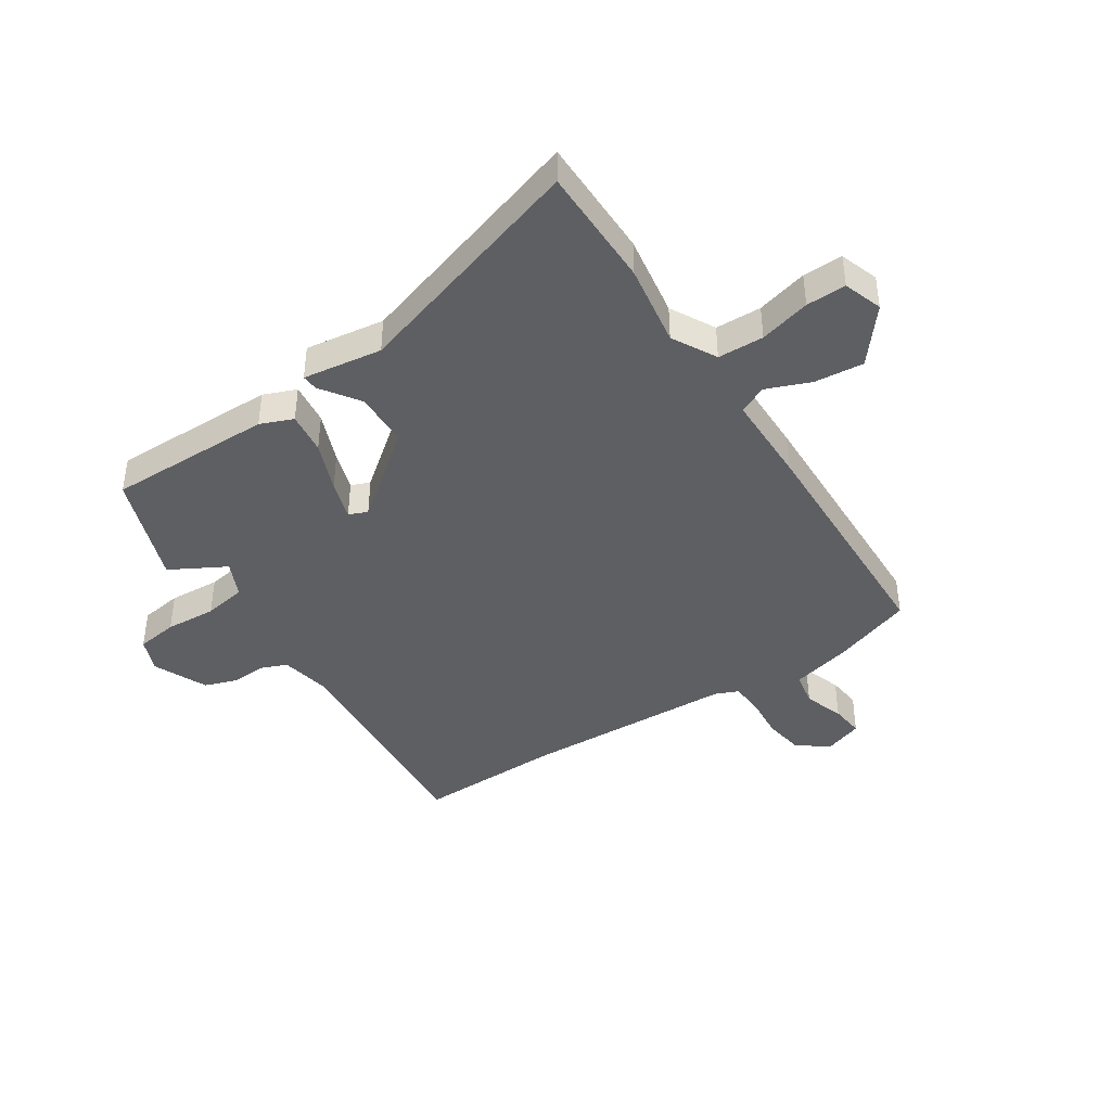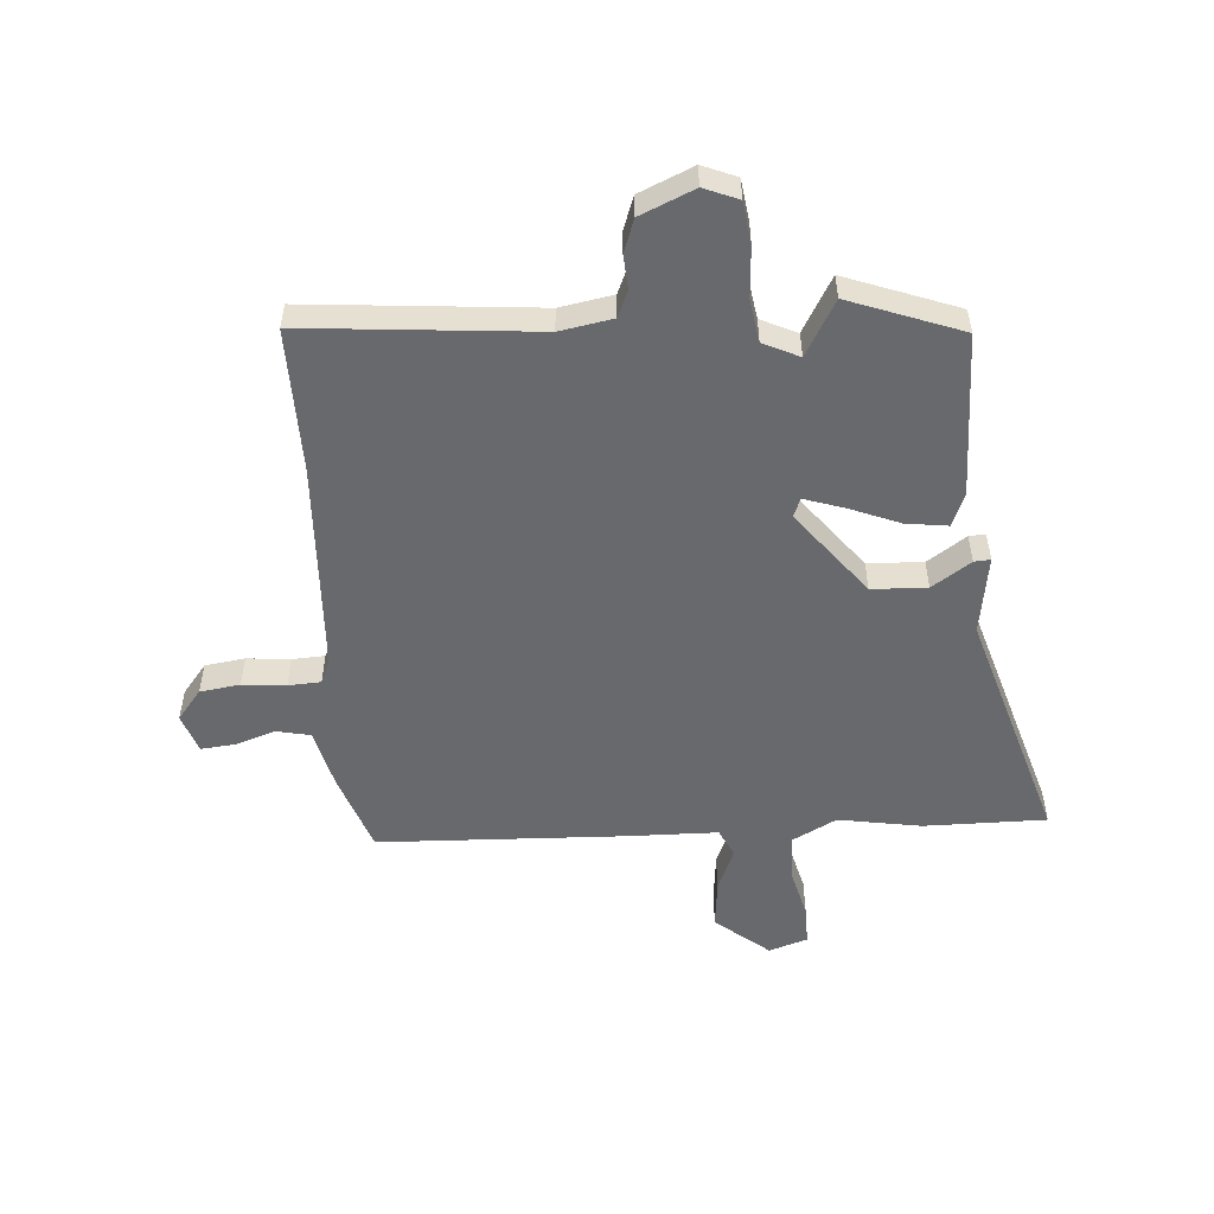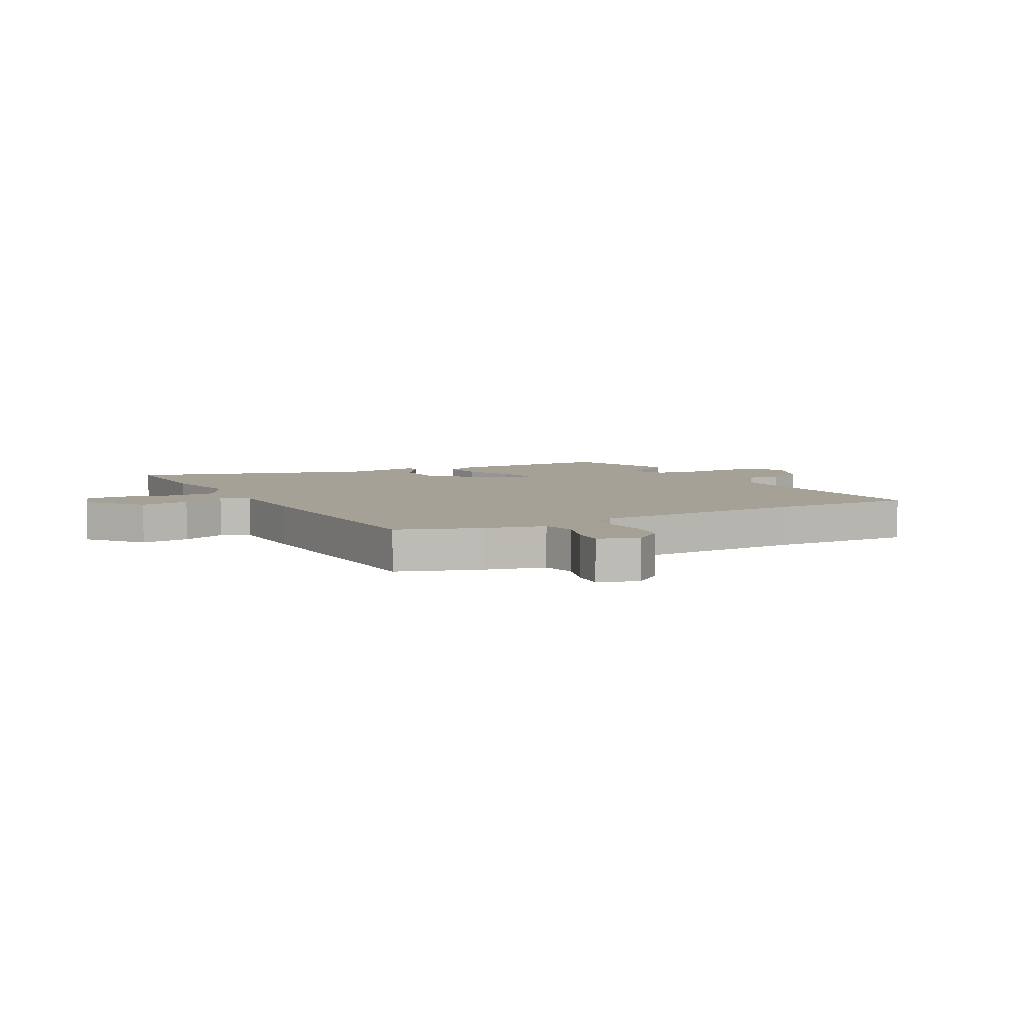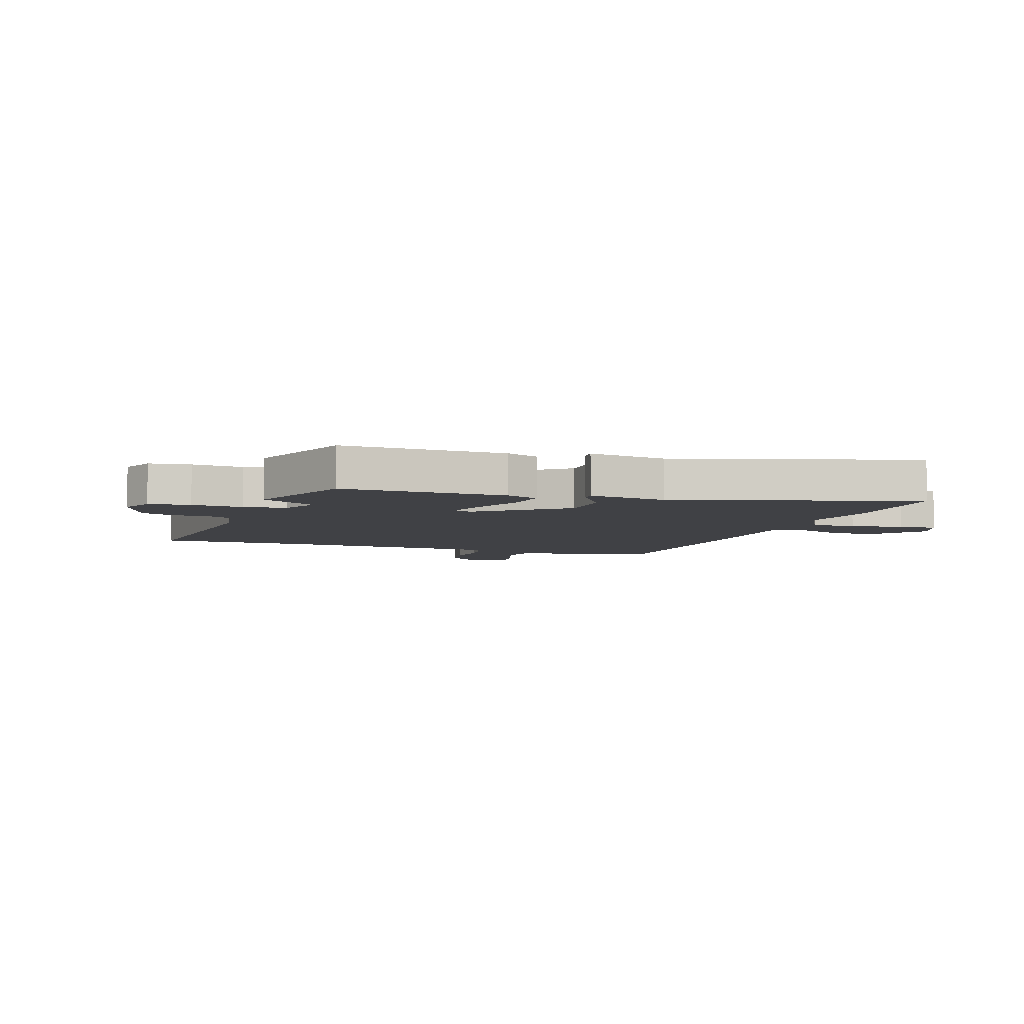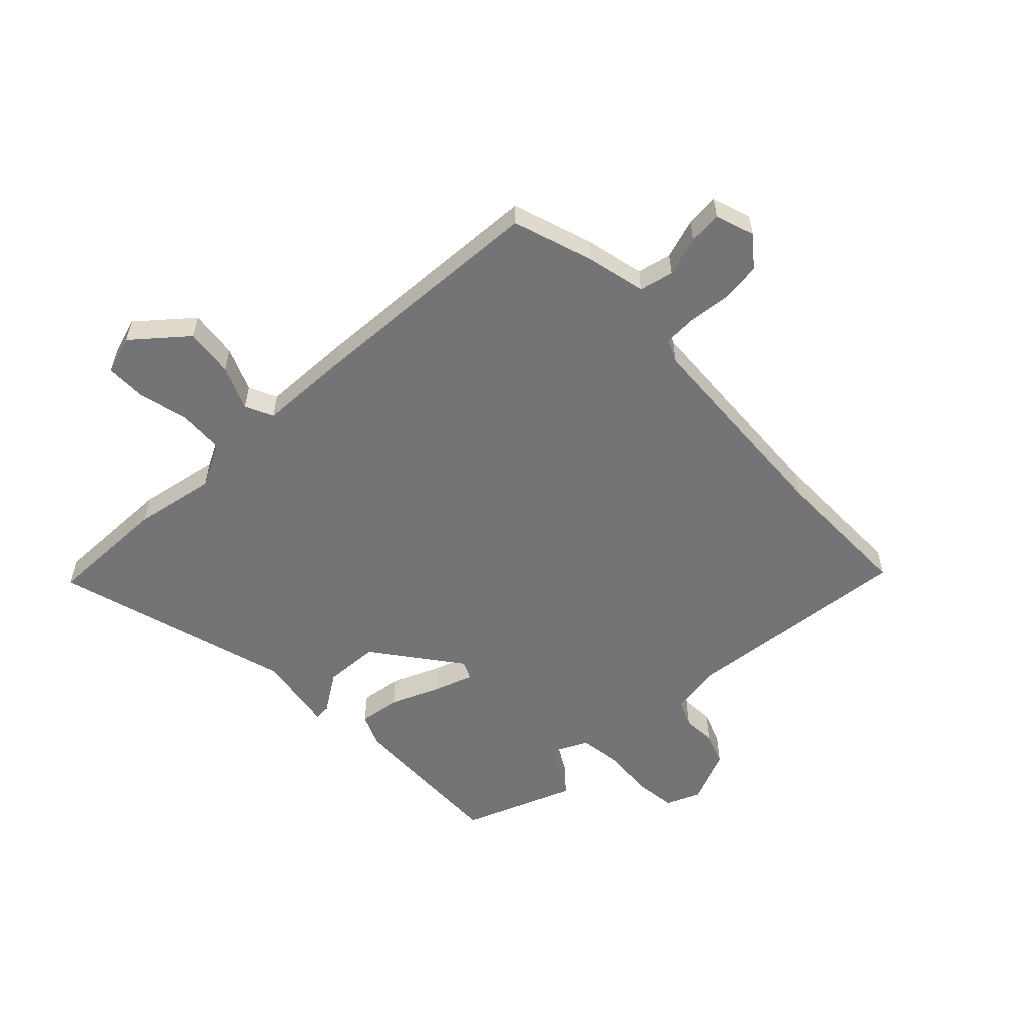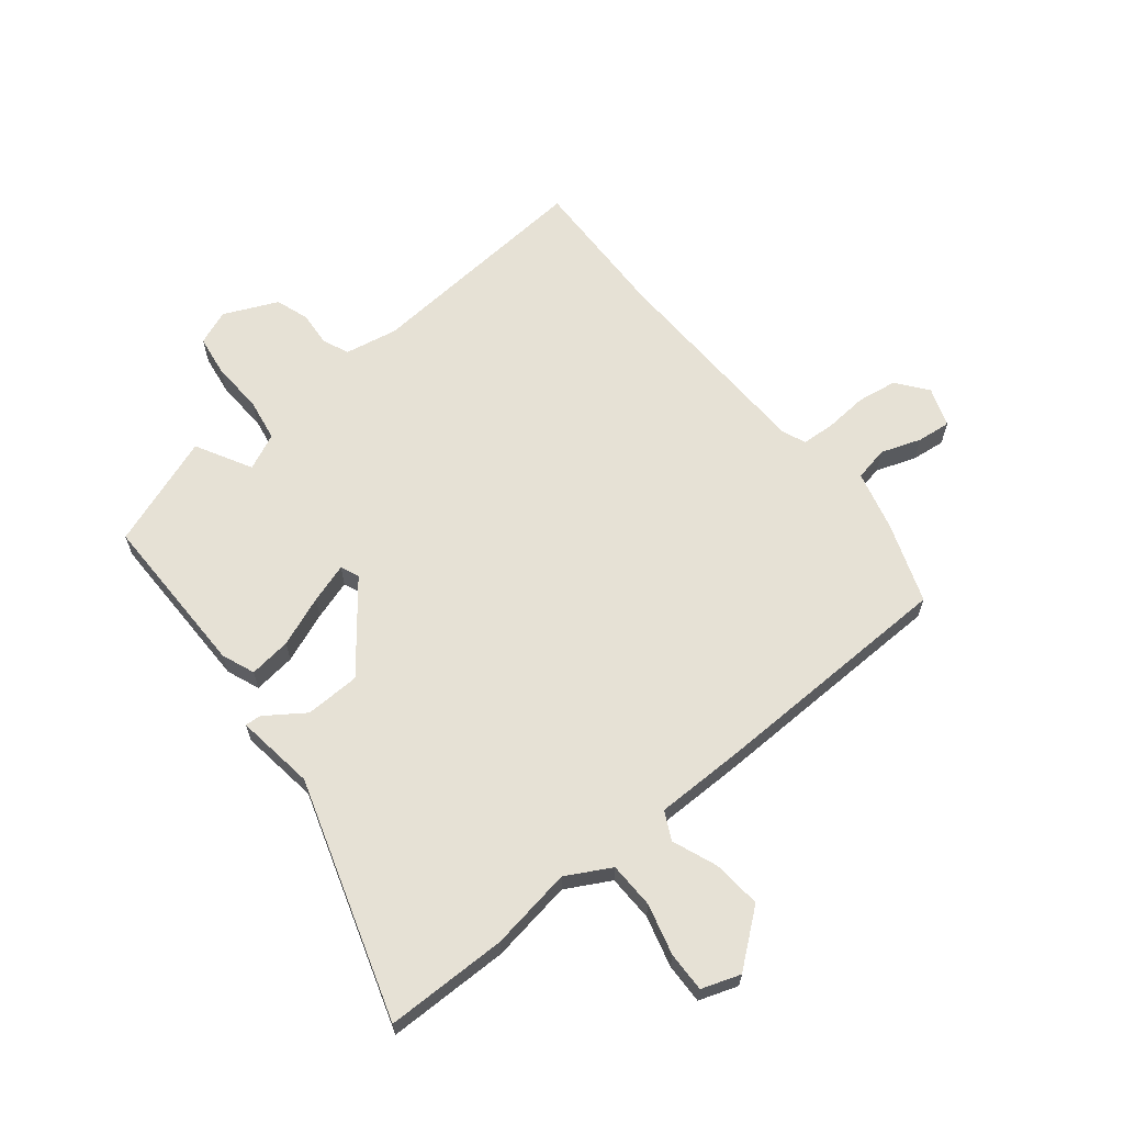
<metadata>
{"format":"obj","ext":"obj","renderer":"f3d","projection":"perspective","resolution":1024,"background":"white","views":[{"elev":-41.7,"azim":123.7,"up":"+Y"},{"elev":-52.7,"azim":4.1,"up":"+Y"},{"elev":6.1,"azim":-118.1,"up":"+Y"},{"elev":-5.8,"azim":70.9,"up":"+Y"},{"elev":-56.3,"azim":-136.8,"up":"+Y"},{"elev":64.3,"azim":141.8,"up":"+Y"}]}
</metadata>
<code>
v 0.676 0.07 -0.501
v 0.459 0.07 -0.5
v 0.312 0.07 -0.475
v 0.233 0.07 -0.517
v 0.23 0.07 -0.599
v 0.253 0.07 -0.69
v 0.254 0.07 -0.761
v 0.185 0.07 -0.784
v 0.09 0.07 -0.706
v 0.099 0.07 -0.619
v 0.131 0.07 -0.54
v 0.107 0.07 -0.49
v -0.054 0.07 -0.487
v -0.492 0.07 -0.47
v -0.541 0.07 -0.327
v -0.567 0.07 -0.22
v -0.628 0.07 -0.207
v -0.699 0.07 -0.231
v -0.759 0.07 -0.237
v -0.783 0.07 -0.167
v -0.74 0.07 -0.113
v -0.669 0.07 -0.103
v -0.592 0.07 -0.11
v -0.534 0.07 -0.107
v -0.516 0.07 -0.066
v -0.498 0.07 0.315
v -0.501 0.07 0.572
v -0.092 0.07 0.536
v 0.002 0.07 0.553
v 0.022 0.07 0.6
v 0.018 0.07 0.66
v 0.039 0.07 0.719
v 0.135 0.07 0.761
v 0.196 0.07 0.736
v 0.206 0.07 0.662
v 0.2 0.07 0.571
v 0.212 0.07 0.495
v 0.276 0.07 0.465
v 0.331 0.07 0.563
v 0.53 0.07 0.489
v 0.525 0.07 0.195
v 0.501 0.07 0.137
v 0.426 0.07 0.147
v 0.337 0.07 0.183
v 0.267 0.07 0.206
v 0.253 0.07 0.173
v 0.371 0.07 0.021
v 0.469 0.07 0.017
v 0.538 0.07 0.064
v 0.567 0.07 0.066
v 0.546 0.07 -0.075
v 0.676 0 -0.501
v 0.459 0 -0.5
v 0.312 0 -0.475
v 0.233 0 -0.517
v 0.23 0 -0.599
v 0.253 0 -0.69
v 0.254 0 -0.761
v 0.185 0 -0.784
v 0.09 0 -0.706
v 0.099 0 -0.619
v 0.131 0 -0.54
v 0.107 0 -0.49
v -0.054 0 -0.487
v -0.492 0 -0.47
v -0.541 0 -0.327
v -0.567 0 -0.22
v -0.628 0 -0.207
v -0.699 0 -0.231
v -0.759 0 -0.237
v -0.783 0 -0.167
v -0.74 0 -0.113
v -0.669 0 -0.103
v -0.592 0 -0.11
v -0.534 0 -0.107
v -0.516 0 -0.066
v -0.498 0 0.315
v -0.501 0 0.572
v -0.092 0 0.536
v 0.002 0 0.553
v 0.022 0 0.6
v 0.018 0 0.66
v 0.039 0 0.719
v 0.135 0 0.761
v 0.196 0 0.736
v 0.206 0 0.662
v 0.2 0 0.571
v 0.212 0 0.495
v 0.276 0 0.465
v 0.331 0 0.563
v 0.53 0 0.489
v 0.525 0 0.195
v 0.501 0 0.137
v 0.426 0 0.147
v 0.337 0 0.183
v 0.267 0 0.206
v 0.253 0 0.173
v 0.371 0 0.021
v 0.469 0 0.017
v 0.538 0 0.064
v 0.567 0 0.066
v 0.546 0 -0.075
f 48 49 50 51
f 1 2 3
f 51 1 3
f 48 51 3
f 47 48 3
f 46 47 3 4
f 42 43 44
f 41 42 44
f 40 41 44
f 39 40 44
f 38 39 44
f 37 38 44 45
f 34 35 36
f 33 34 36
f 32 33 36
f 31 32 36
f 30 31 36
f 29 30 36 37
f 37 45 46
f 29 37 46
f 28 29 46
f 21 22 23
f 20 21 23
f 19 20 23
f 18 19 23
f 17 18 23
f 16 17 23 24
f 16 24 25
f 15 16 25
f 14 15 25
f 13 14 25
f 12 13 25
f 9 10 11
f 8 9 11
f 7 8 11
f 6 7 11
f 5 6 11
f 5 11 12
f 4 5 12
f 46 4 12
f 28 46 12
f 27 28 12
f 26 27 12
f 12 25 26
f 102 101 100 99
f 54 53 52
f 54 52 102
f 54 102 99
f 54 99 98
f 55 54 98 97
f 95 94 93
f 95 93 92
f 95 92 91
f 95 91 90
f 95 90 89
f 96 95 89 88
f 87 86 85
f 87 85 84
f 87 84 83
f 87 83 82
f 87 82 81
f 88 87 81 80
f 97 96 88
f 97 88 80
f 97 80 79
f 74 73 72
f 74 72 71
f 74 71 70
f 74 70 69
f 74 69 68
f 75 74 68 67
f 76 75 67
f 76 67 66
f 76 66 65
f 76 65 64
f 76 64 63
f 62 61 60
f 62 60 59
f 62 59 58
f 62 58 57
f 62 57 56
f 63 62 56
f 63 56 55
f 63 55 97
f 63 97 79
f 63 79 78
f 63 78 77
f 77 76 63
f 1 52 53 2
f 2 53 54 3
f 3 54 55 4
f 4 55 56 5
f 5 56 57 6
f 6 57 58 7
f 7 58 59 8
f 8 59 60 9
f 9 60 61 10
f 10 61 62 11
f 11 62 63 12
f 12 63 64 13
f 13 64 65 14
f 14 65 66 15
f 15 66 67 16
f 16 67 68 17
f 17 68 69 18
f 18 69 70 19
f 19 70 71 20
f 20 71 72 21
f 21 72 73 22
f 22 73 74 23
f 23 74 75 24
f 24 75 76 25
f 25 76 77 26
f 26 77 78 27
f 27 78 79 28
f 28 79 80 29
f 29 80 81 30
f 30 81 82 31
f 31 82 83 32
f 32 83 84 33
f 33 84 85 34
f 34 85 86 35
f 35 86 87 36
f 36 87 88 37
f 37 88 89 38
f 38 89 90 39
f 39 90 91 40
f 40 91 92 41
f 41 92 93 42
f 42 93 94 43
f 43 94 95 44
f 44 95 96 45
f 45 96 97 46
f 46 97 98 47
f 47 98 99 48
f 48 99 100 49
f 49 100 101 50
f 50 101 102 51
f 51 102 52 1

</code>
